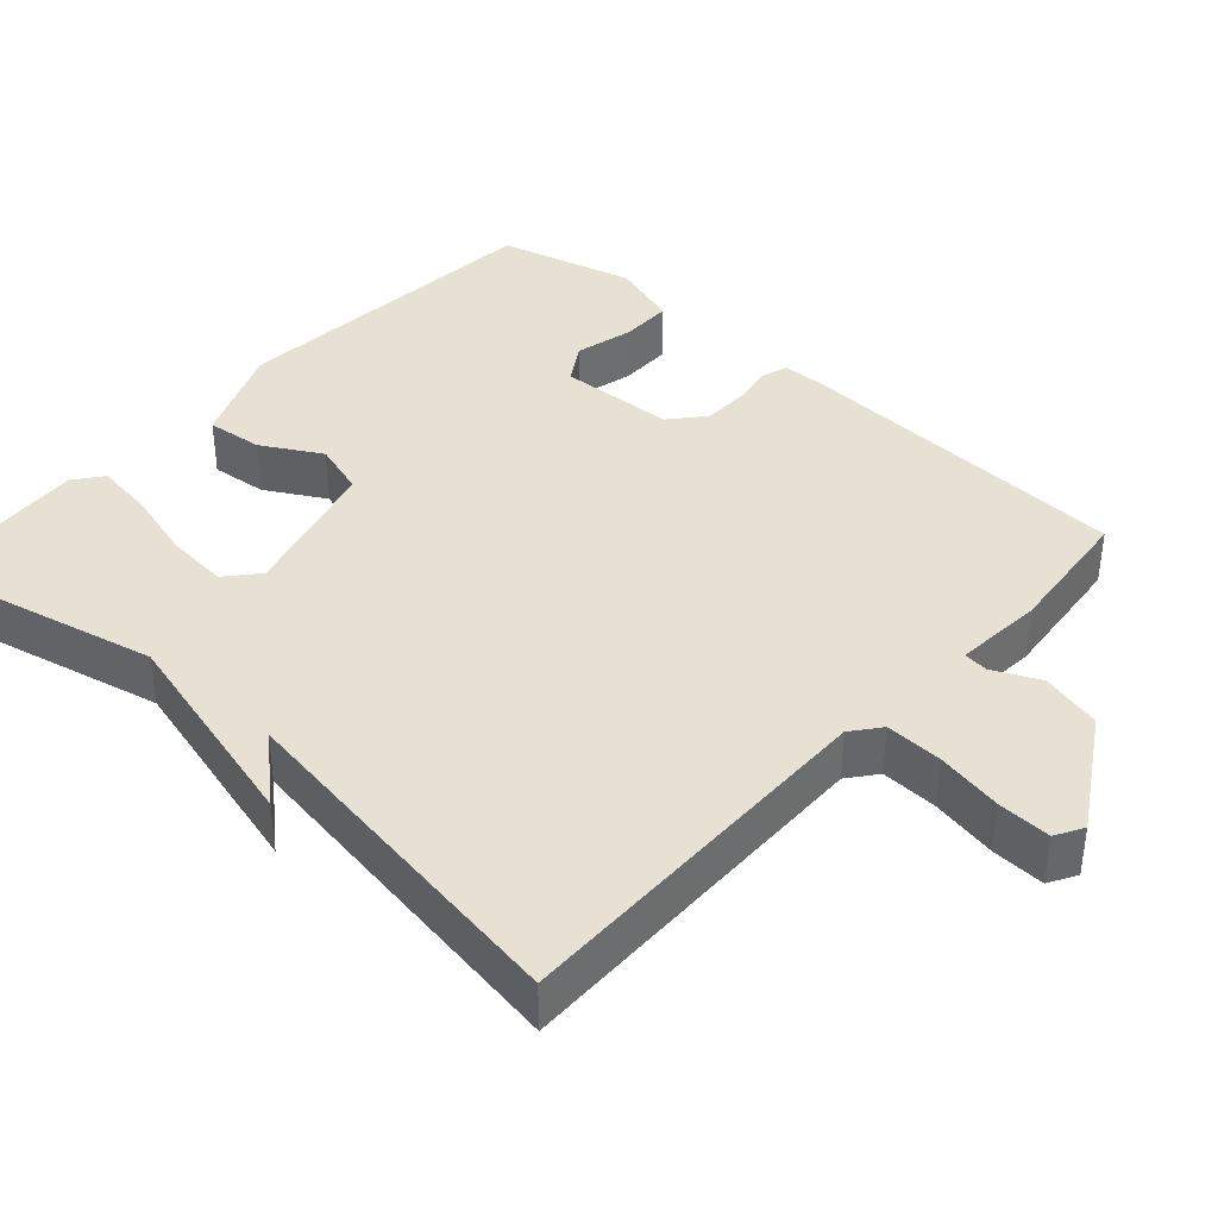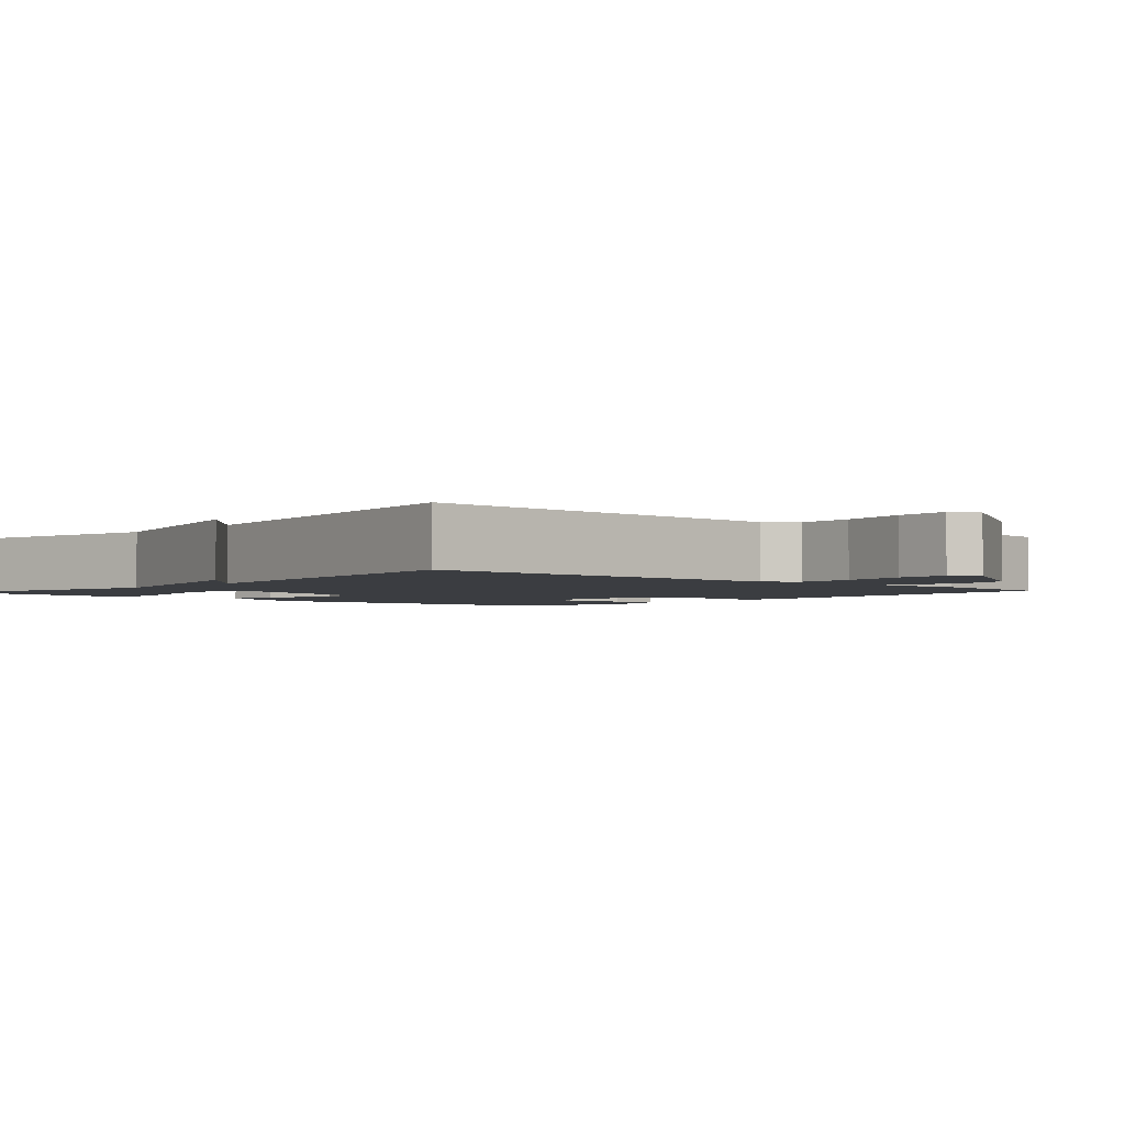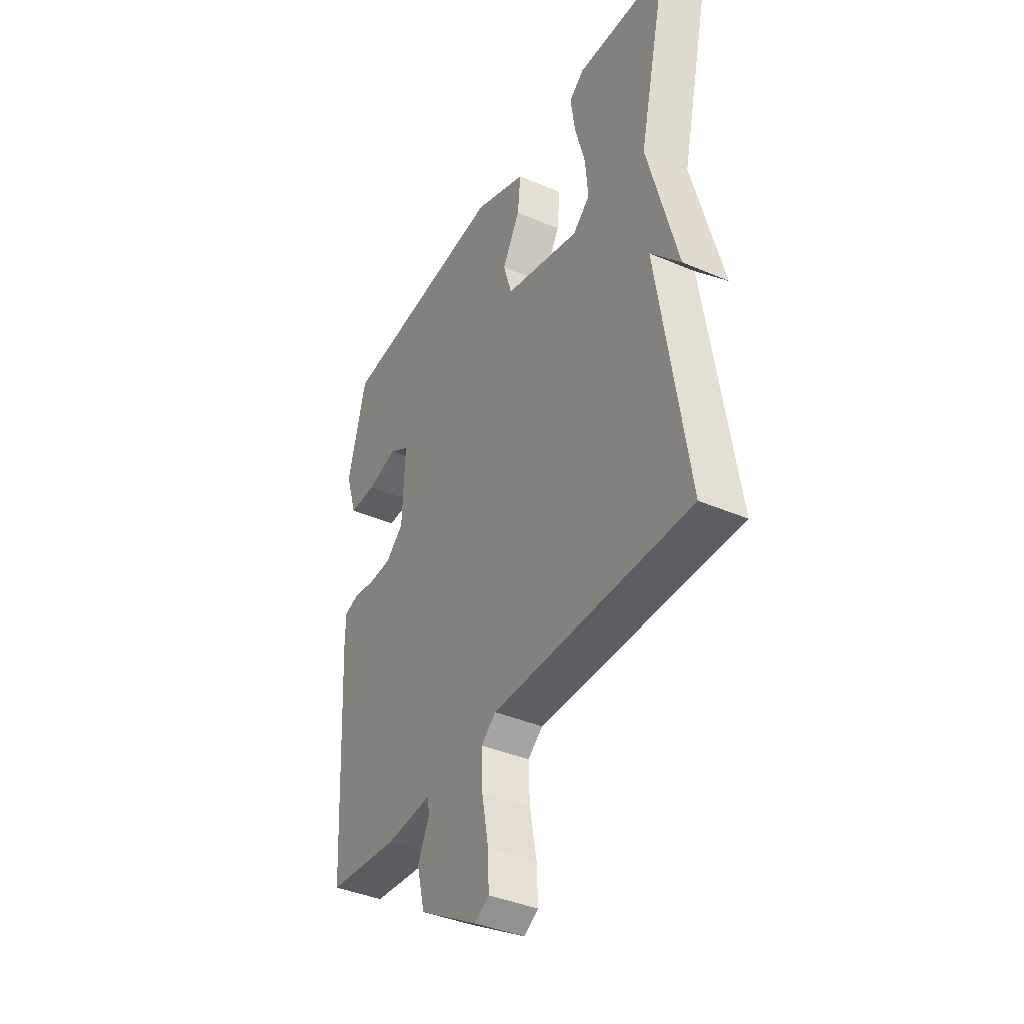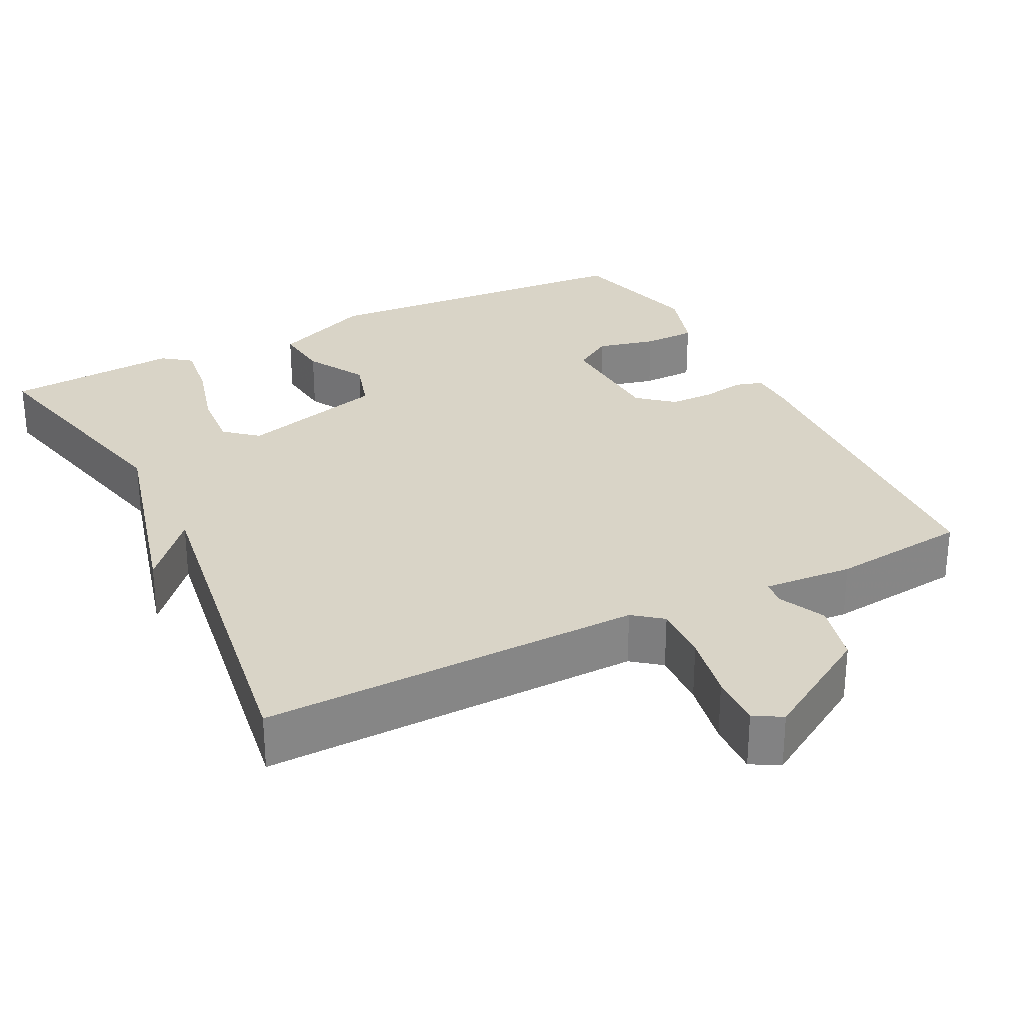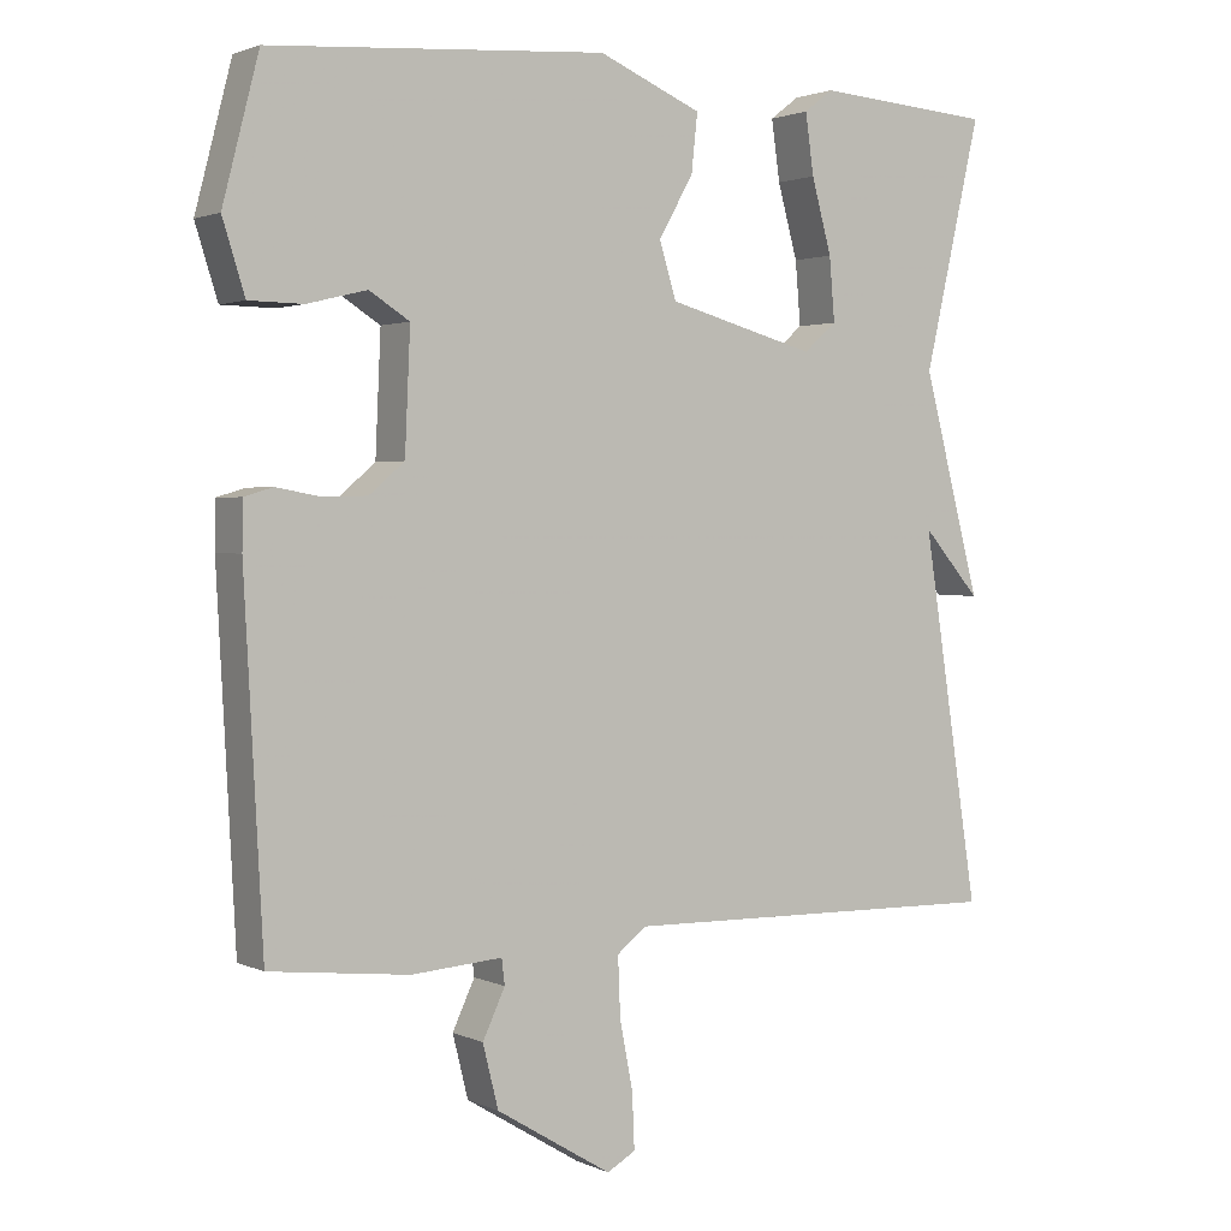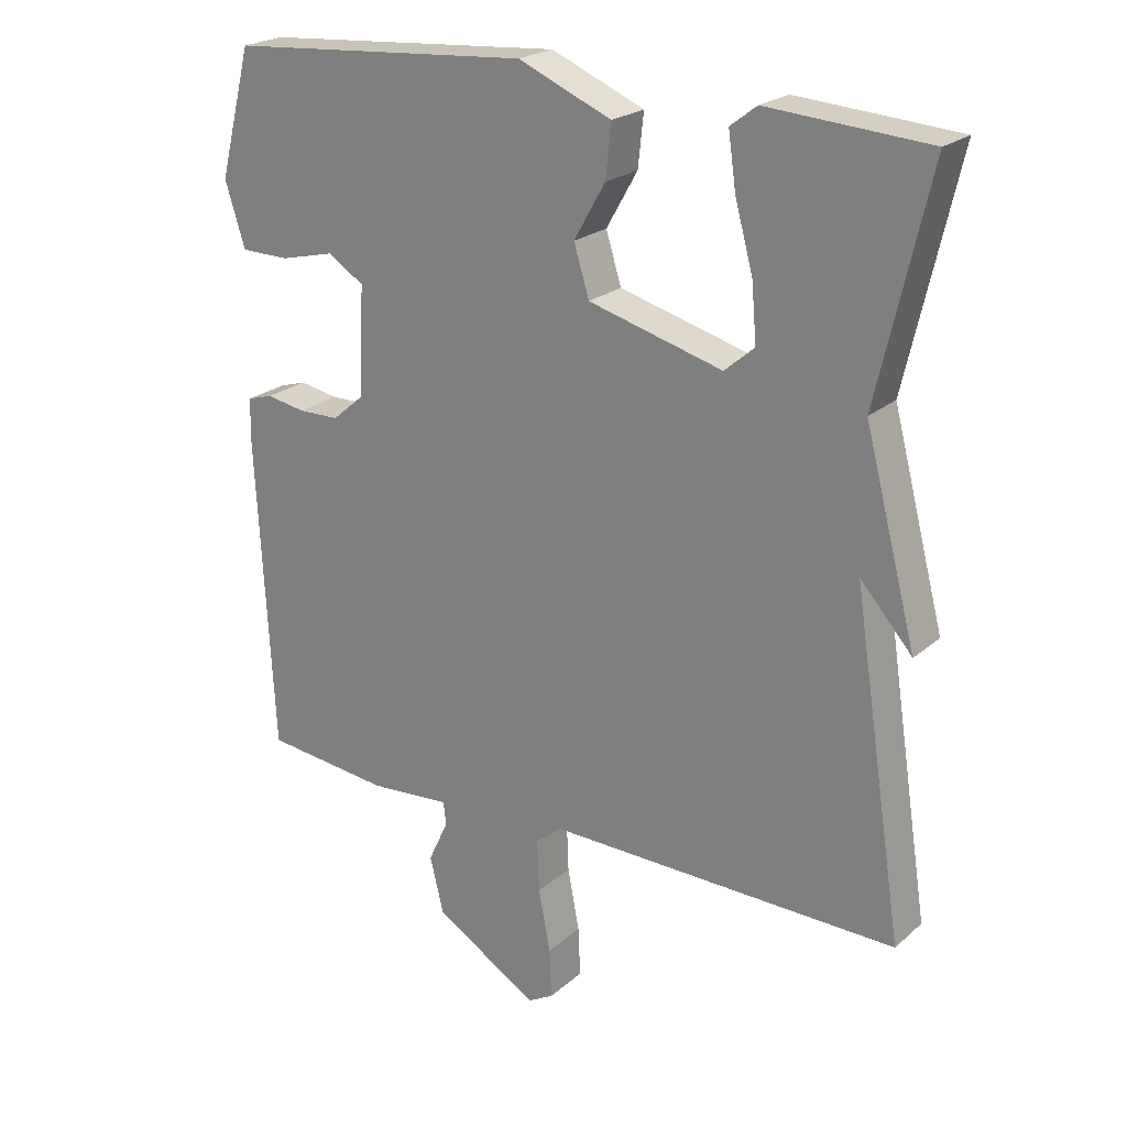
<metadata>
{"format":"obj","ext":"obj","renderer":"f3d","projection":"perspective","resolution":1024,"background":"white","views":[{"elev":38.7,"azim":132.1,"up":"+Y"},{"elev":-2.5,"azim":137.9,"up":"+Y"},{"elev":-39.5,"azim":61.9,"up":"+Z"},{"elev":28.8,"azim":153.1,"up":"+Y"},{"elev":2.0,"azim":-32.9,"up":"+Z"},{"elev":22.5,"azim":34.9,"up":"+Z"}]}
</metadata>
<code>
v -0.5 0.07 -0.5
v -0.524 0.07 -0.046
v -0.523 0.07 0.015
v -0.486 0.07 0.026
v -0.43 0.07 0.016
v -0.371 0.07 0.017
v -0.325 0.07 0.056
v -0.318 0.07 0.211
v -0.37 0.07 0.244
v -0.448 0.07 0.225
v -0.518 0.07 0.226
v -0.547 0.07 0.318
v -0.5 0.07 0.5
v -0.064 0.07 0.532
v 0.07 0.07 0.475
v 0.062 0.07 0.4
v 0.017 0.07 0.321
v 0.039 0.07 0.249
v 0.232 0.07 0.196
v 0.275 0.07 0.233
v 0.268 0.07 0.315
v 0.242 0.07 0.41
v 0.231 0.07 0.488
v 0.269 0.07 0.517
v 0.5 0.07 0.5
v 0.426 0.07 0.178
v 0.501 0.07 -0.107
v 0.426 0.07 -0.022
v 0.5 0.07 -0.5
v -0.004 0.07 -0.491
v -0.042 0.07 -0.521
v -0.039 0.07 -0.597
v -0.022 0.07 -0.686
v -0.019 0.07 -0.757
v -0.056 0.07 -0.778
v -0.206 0.07 -0.687
v -0.226 0.07 -0.606
v -0.197 0.07 -0.544
v -0.201 0.07 -0.511
v -0.319 0.07 -0.52
v -0.5 0 -0.5
v -0.524 0 -0.046
v -0.523 0 0.015
v -0.486 0 0.026
v -0.43 0 0.016
v -0.371 0 0.017
v -0.325 0 0.056
v -0.318 0 0.211
v -0.37 0 0.244
v -0.448 0 0.225
v -0.518 0 0.226
v -0.547 0 0.318
v -0.5 0 0.5
v -0.064 0 0.532
v 0.07 0 0.475
v 0.062 0 0.4
v 0.017 0 0.321
v 0.039 0 0.249
v 0.232 0 0.196
v 0.275 0 0.233
v 0.268 0 0.315
v 0.242 0 0.41
v 0.231 0 0.488
v 0.269 0 0.517
v 0.5 0 0.5
v 0.426 0 0.178
v 0.501 0 -0.107
v 0.426 0 -0.022
v 0.5 0 -0.5
v -0.004 0 -0.491
v -0.042 0 -0.521
v -0.039 0 -0.597
v -0.022 0 -0.686
v -0.019 0 -0.757
v -0.056 0 -0.778
v -0.206 0 -0.687
v -0.226 0 -0.606
v -0.197 0 -0.544
v -0.201 0 -0.511
v -0.319 0 -0.52
f 3 4 5
f 2 3 5
f 1 2 5
f 40 1 5
f 39 40 5
f 36 37 38
f 35 36 38
f 34 35 38
f 33 34 38
f 32 33 38
f 31 32 38 39
f 39 5 6
f 31 39 6
f 30 31 6
f 30 6 7
f 29 30 7
f 28 29 7
f 26 27 28
f 24 25 26
f 23 24 26
f 22 23 26
f 21 22 26
f 20 21 26 28
f 19 20 28
f 28 7 8
f 19 28 8
f 18 19 8
f 15 16 17
f 14 15 17
f 13 14 17
f 12 13 17
f 11 12 17
f 9 10 11
f 9 11 17
f 8 9 17 18
f 45 44 43
f 45 43 42
f 45 42 41
f 45 41 80
f 45 80 79
f 78 77 76
f 78 76 75
f 78 75 74
f 78 74 73
f 78 73 72
f 79 78 72 71
f 46 45 79
f 46 79 71
f 46 71 70
f 47 46 70
f 47 70 69
f 47 69 68
f 68 67 66
f 66 65 64
f 66 64 63
f 66 63 62
f 66 62 61
f 68 66 61 60
f 68 60 59
f 48 47 68
f 48 68 59
f 48 59 58
f 57 56 55
f 57 55 54
f 57 54 53
f 57 53 52
f 57 52 51
f 51 50 49
f 57 51 49
f 58 57 49 48
f 1 41 42 2
f 2 42 43 3
f 3 43 44 4
f 4 44 45 5
f 5 45 46 6
f 6 46 47 7
f 7 47 48 8
f 8 48 49 9
f 9 49 50 10
f 10 50 51 11
f 11 51 52 12
f 12 52 53 13
f 13 53 54 14
f 14 54 55 15
f 15 55 56 16
f 16 56 57 17
f 17 57 58 18
f 18 58 59 19
f 19 59 60 20
f 20 60 61 21
f 21 61 62 22
f 22 62 63 23
f 23 63 64 24
f 24 64 65 25
f 25 65 66 26
f 26 66 67 27
f 27 67 68 28
f 28 68 69 29
f 29 69 70 30
f 30 70 71 31
f 31 71 72 32
f 32 72 73 33
f 33 73 74 34
f 34 74 75 35
f 35 75 76 36
f 36 76 77 37
f 37 77 78 38
f 38 78 79 39
f 39 79 80 40
f 40 80 41 1

</code>
